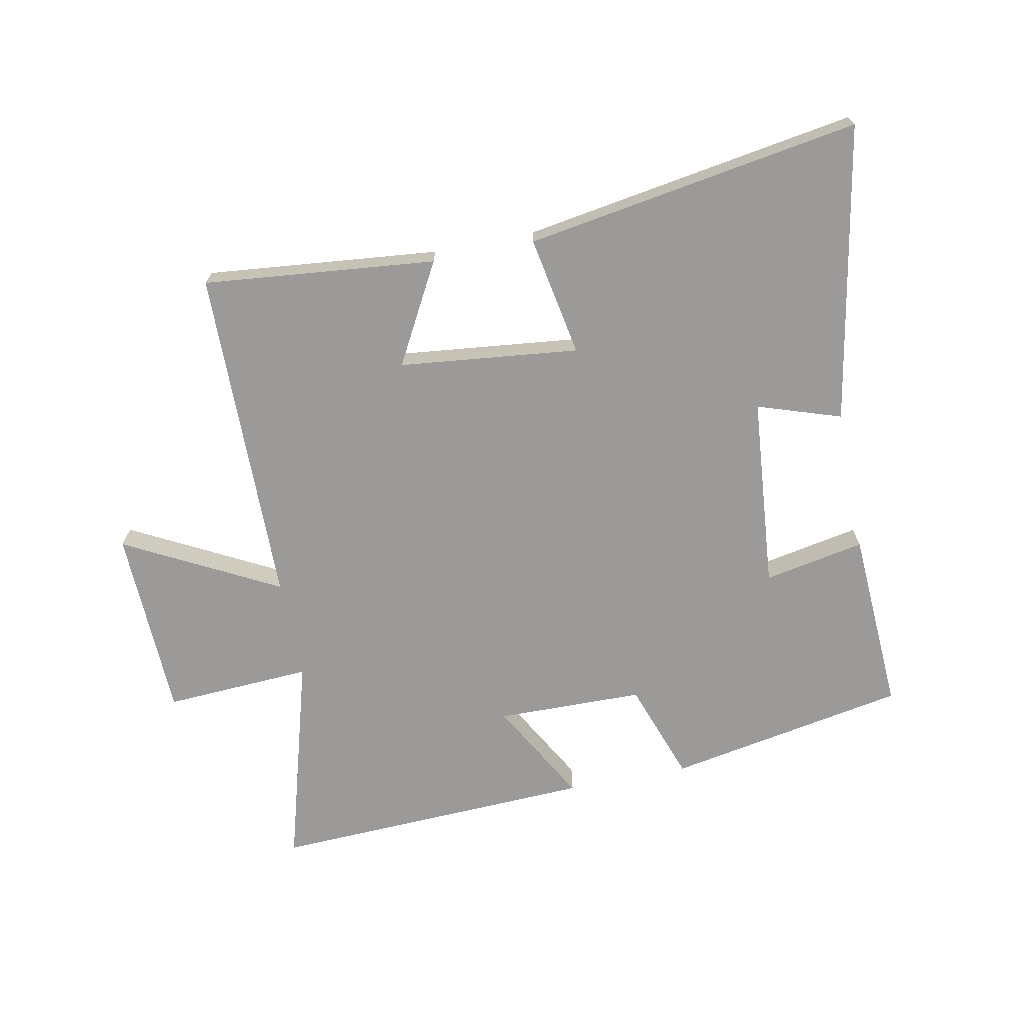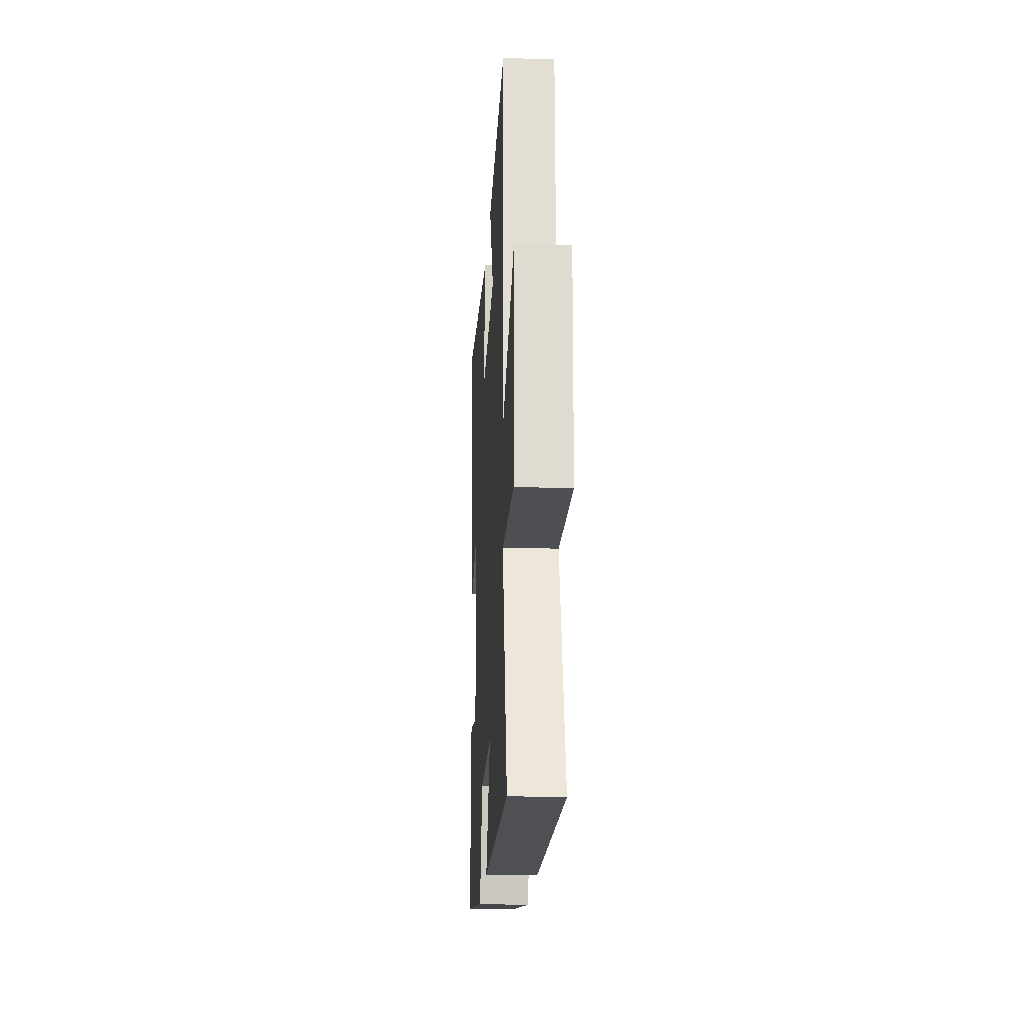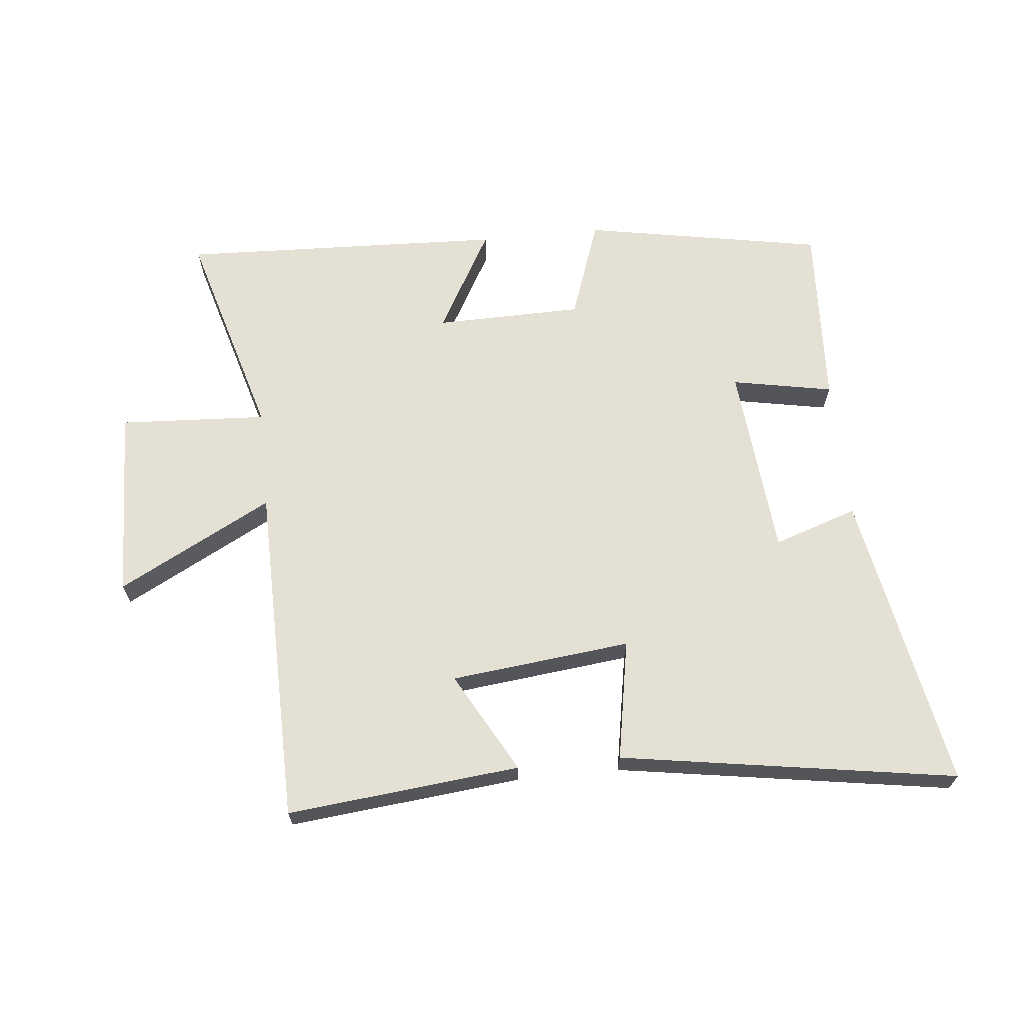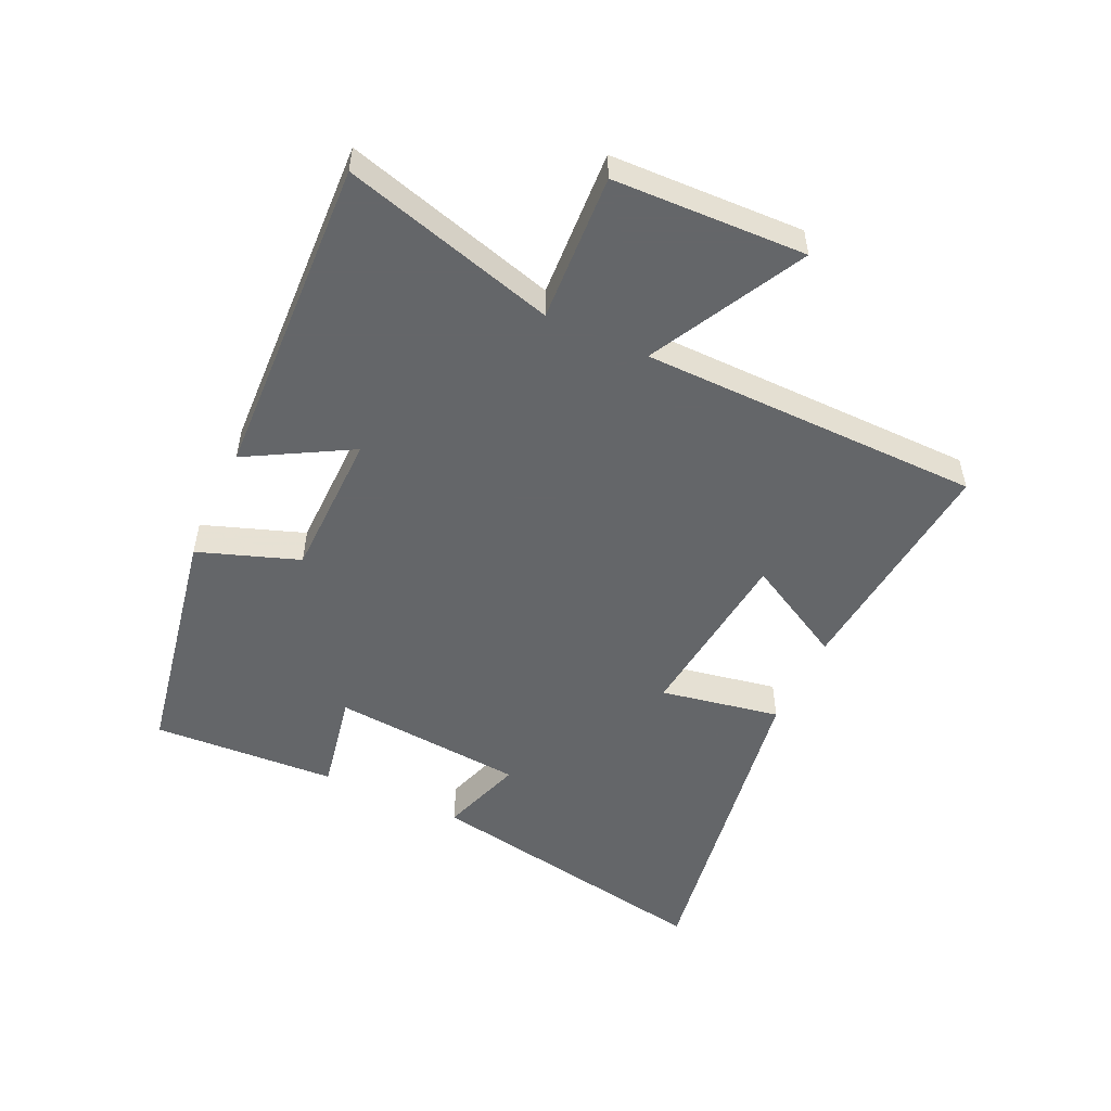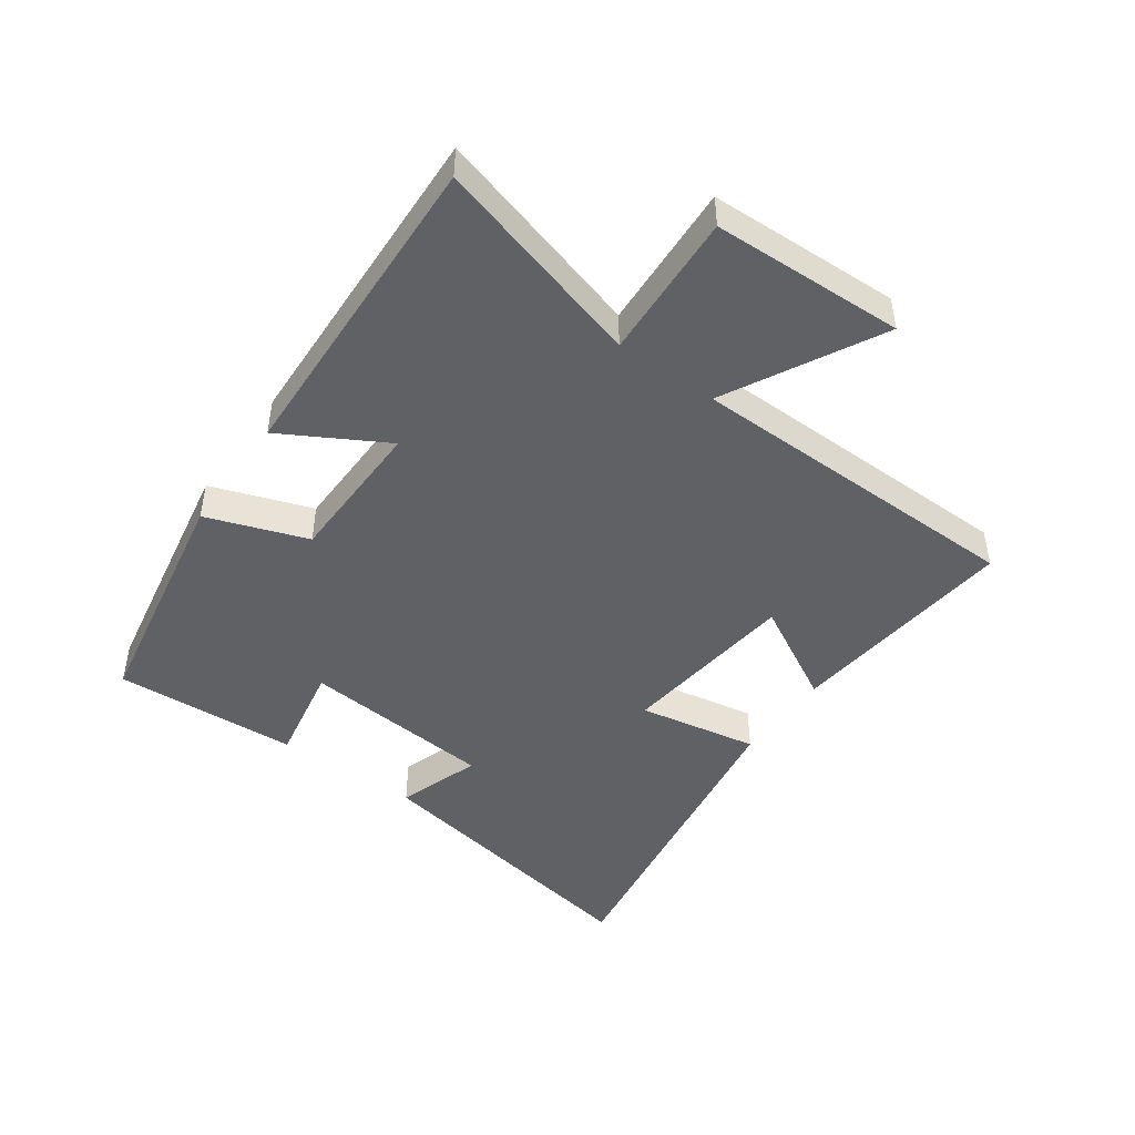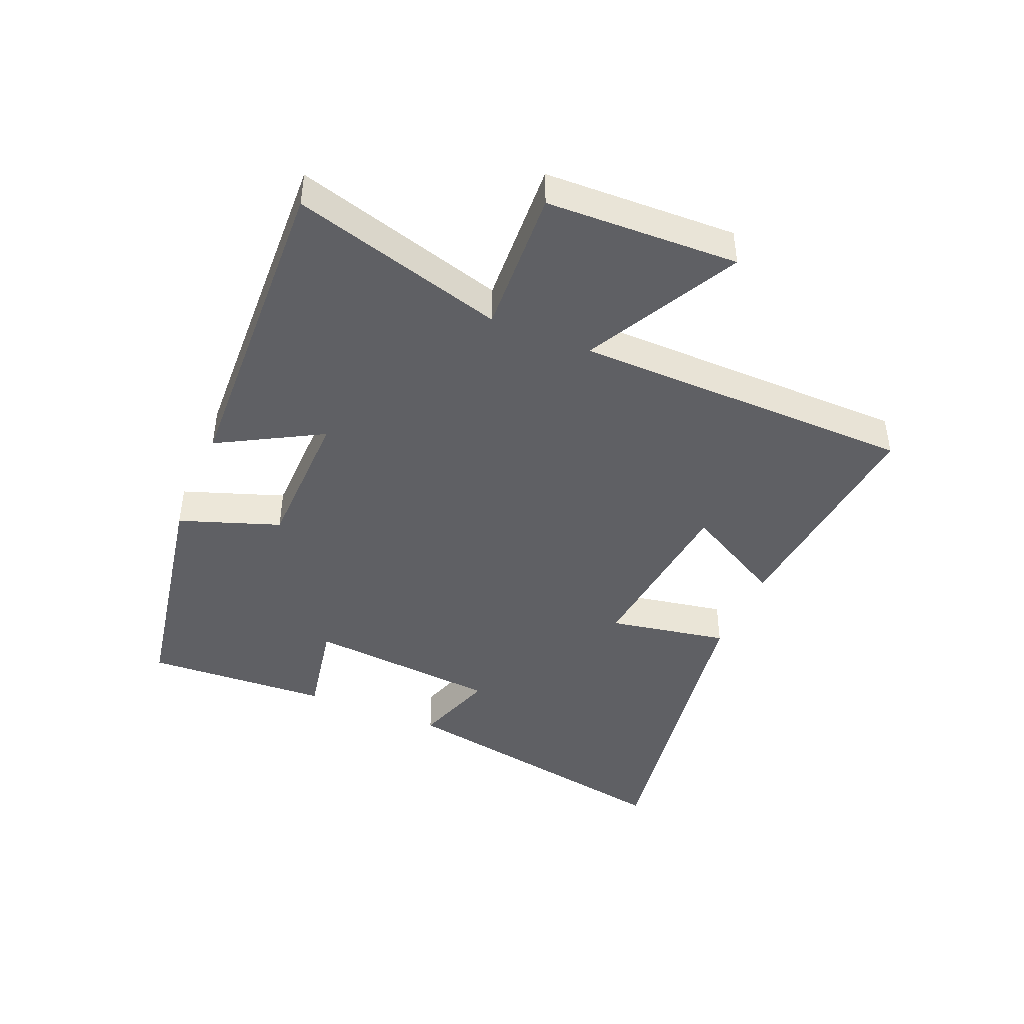
<metadata>
{"format":"obj","ext":"obj","renderer":"f3d","projection":"perspective","resolution":1024,"background":"white","views":[{"elev":-69.5,"azim":11.3,"up":"+Y"},{"elev":-21.1,"azim":-93.2,"up":"+Z"},{"elev":66.0,"azim":-5.8,"up":"+Y"},{"elev":-51.7,"azim":-114.8,"up":"+Y"},{"elev":-46.3,"azim":-125.5,"up":"+Y"},{"elev":-43.5,"azim":-112.8,"up":"+Y"}]}
</metadata>
<code>
v 0.516 0.07 -0.429
v 0.128 0.07 -0.5
v 0.071 0.07 -0.338
v -0.167 0.07 -0.334
v -0.074 0.07 -0.5
v -0.598 0.07 -0.521
v -0.5 0.07 -0.178
v -0.738 0.07 -0.191
v -0.748 0.07 0.119
v -0.5 0.07 -0.012
v -0.492 0.07 0.538
v -0.117 0.07 0.5
v -0.206 0.07 0.338
v 0.084 0.07 0.306
v 0.049 0.07 0.5
v 0.589 0.07 0.586
v 0.5 0.07 0.105
v 0.365 0.07 0.15
v 0.337 0.07 -0.162
v 0.5 0.07 -0.131
v 0.516 0 -0.429
v 0.128 0 -0.5
v 0.071 0 -0.338
v -0.167 0 -0.334
v -0.074 0 -0.5
v -0.598 0 -0.521
v -0.5 0 -0.178
v -0.738 0 -0.191
v -0.748 0 0.119
v -0.5 0 -0.012
v -0.492 0 0.538
v -0.117 0 0.5
v -0.206 0 0.338
v 0.084 0 0.306
v 0.049 0 0.5
v 0.589 0 0.586
v 0.5 0 0.105
v 0.365 0 0.15
v 0.337 0 -0.162
v 0.5 0 -0.131
f 1 2 3
f 20 1 3
f 19 20 3
f 18 19 3 4
f 16 17 18
f 15 16 18
f 14 15 18
f 13 14 18 4
f 10 11 12 13
f 10 13 4
f 7 8 9 10
f 7 10 4 5
f 5 6 7
f 23 22 21
f 23 21 40
f 23 40 39
f 24 23 39 38
f 38 37 36
f 38 36 35
f 38 35 34
f 24 38 34 33
f 33 32 31 30
f 24 33 30
f 30 29 28 27
f 25 24 30 27
f 27 26 25
f 1 21 22 2
f 2 22 23 3
f 3 23 24 4
f 4 24 25 5
f 5 25 26 6
f 6 26 27 7
f 7 27 28 8
f 8 28 29 9
f 9 29 30 10
f 10 30 31 11
f 11 31 32 12
f 12 32 33 13
f 13 33 34 14
f 14 34 35 15
f 15 35 36 16
f 16 36 37 17
f 17 37 38 18
f 18 38 39 19
f 19 39 40 20
f 20 40 21 1

</code>
